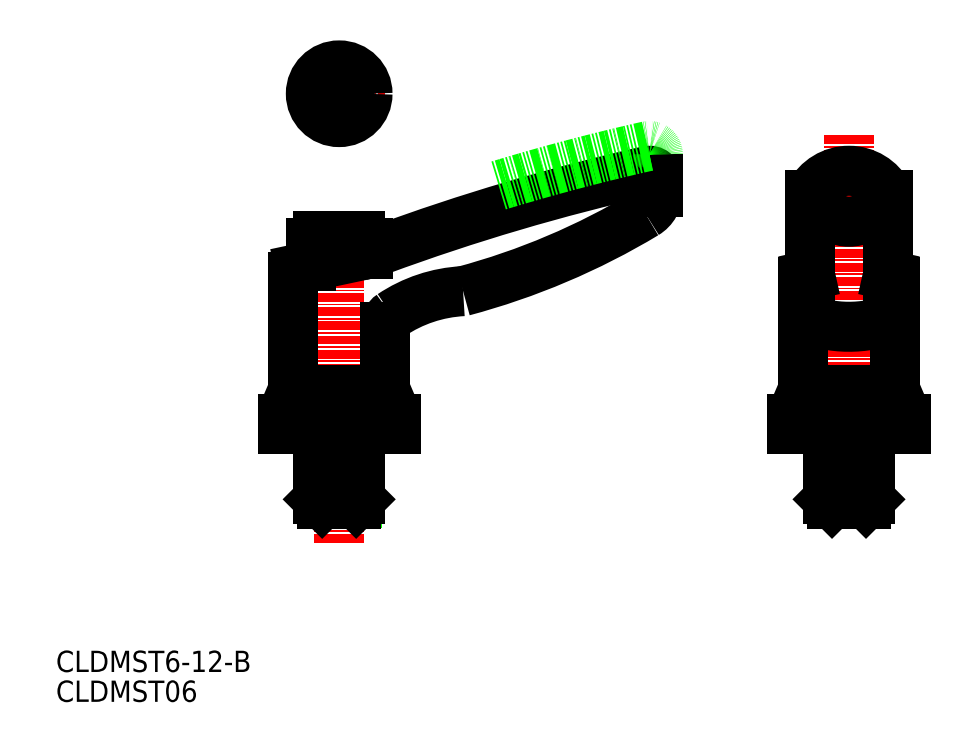
<metadata>
{"format":"dxf","ext":"dxf","renderer":"ezdxf+matplotlib","layout":"modelspace","background":"white","min_lineweight":24,"dpi":150}
</metadata>
<code>
0
SECTION
2
ENTITIES
0
LINE
8
CENTER
10
40
20
22.48
30
0
11
40
21
68.99
31
0
0
TEXT
8
0
10
8.856e-08
20
4.216
30
0
40
3
1
CLDMST6-12-B
0
TEXT
8
0
10
8.856e-08
20
9.709e-08
30
0
40
3
1
CLDMST06
0
LINE
8
0
10
35
20
40.37
30
0
11
45
21
40.37
31
0
0
LINE
8
0
10
35.37
20
40
30
0
11
35
21
40.37
31
0
0
LINE
8
0
10
35
20
44
30
0
11
35
21
40.37
31
0
0
LINE
8
0
10
42.46
20
38.49
30
0
11
42.46
21
28.06
31
0
0
LINE
8
0
10
37.54
20
38.49
30
0
11
37.54
21
28.06
31
0
0
LINE
8
0
10
37
20
37.95
30
0
11
37
21
28.6
31
0
0
LINE
8
0
10
43
20
37.95
30
0
11
43
21
28.6
31
0
0
LINE
8
0
10
43
20
28.6
30
0
11
42.4
21
28
31
0
0
LINE
8
0
10
37
20
28.6
30
0
11
37.6
21
28
31
0
0
LINE
8
0
10
42.4
20
28
30
0
11
37.6
21
28
31
0
0
LINE
8
0
10
43
20
28.6
30
0
11
37
21
28.6
31
0
0
LINE
8
0
10
35.37
20
40
30
0
11
44.63
21
40
31
0
0
LINE
8
0
10
44.63
20
40
30
0
11
45
21
40.37
31
0
0
LINE
8
0
10
45
20
44
30
0
11
45
21
40.37
31
0
0
LINE
8
CENTER
10
112
20
80
30
0
11
112
21
25
31
0
0
LINE
8
0
10
114.5
20
38.49
30
0
11
114.5
21
28.06
31
0
0
LINE
8
0
10
109.5
20
38.49
30
0
11
109.5
21
28.06
31
0
0
LINE
8
0
10
114.4
20
28
30
0
11
109.6
21
28
31
0
0
LINE
8
0
10
115
20
28.6
30
0
11
109
21
28.6
31
0
0
LINE
8
0
10
109
20
28.6
30
0
11
109.6
21
28
31
0
0
LINE
8
0
10
115
20
28.6
30
0
11
114.4
21
28
31
0
0
LINE
8
0
10
107
20
40.37
30
0
11
117
21
40.37
31
0
0
LINE
8
0
10
107.4
20
40
30
0
11
116.6
21
40
31
0
0
LINE
8
0
10
107
20
44
30
0
11
107
21
40.37
31
0
0
LINE
8
0
10
107.4
20
40
30
0
11
107
21
40.37
31
0
0
LINE
8
0
10
117
20
44
30
0
11
117
21
40.37
31
0
0
LINE
8
0
10
116.6
20
40
30
0
11
117
21
40.37
31
0
0
LINE
8
CENTER
10
40
20
79.38
30
0
11
40
21
92.38
31
0
0
LINE
8
CENTER
10
33.5
20
85.88
30
0
11
46.5
21
85.88
31
0
0
CIRCLE
8
0
10
40
20
85.88
30
0
40
4
0
POLYLINE
8
0
66
     1
10
0
20
0
30
0
70
     1
0
VERTEX
8
0
10
41.5
20
86.74
30
0
0
VERTEX
8
0
10
40
20
87.61
30
0
0
VERTEX
8
0
10
38.5
20
86.74
30
0
0
VERTEX
8
0
10
38.5
20
85.01
30
0
0
VERTEX
8
0
10
40
20
84.14
30
0
0
VERTEX
8
0
10
41.5
20
85.01
30
0
0
SEQEND
8
0
0
LINE
8
0
10
43
20
37.95
30
0
11
42.45
21
38.5
31
0
0
LINE
8
0
10
37
20
37.95
30
0
11
37.55
21
38.5
31
0
0
LINE
8
0
10
42.45
20
38.5
30
0
11
37.55
21
38.5
31
0
0
LINE
8
0
10
43
20
37.95
30
0
11
37
21
37.95
31
0
0
LINE
8
0
10
32
20
38.5
30
0
11
37.55
21
38.5
31
0
0
LINE
8
0
10
48
20
38.5
30
0
11
48
21
40
31
0
0
LINE
8
0
10
48
20
40
30
0
11
32
21
40
31
0
0
LINE
8
0
10
32
20
40
30
0
11
32
21
38.5
31
0
0
LINE
8
0
10
42.45
20
38.5
30
0
11
48
21
38.5
31
0
0
LINE
8
0
10
104
20
38.5
30
0
11
120
21
38.5
31
0
0
LINE
8
0
10
120
20
38.5
30
0
11
120
21
40
31
0
0
LINE
8
0
10
120
20
40
30
0
11
104
21
40
31
0
0
LINE
8
0
10
104
20
40
30
0
11
104
21
38.5
31
0
0
LINE
8
0
10
114.5
20
38.5
30
0
11
109.7
21
38.5
31
0
0
LINE
8
0
10
115
20
37.95
30
0
11
114.5
21
38.5
31
0
0
LINE
8
0
10
109
20
37.95
30
0
11
109.6
21
38.5
31
0
0
LINE
8
0
10
114.5
20
38.5
30
0
11
109.6
21
38.5
31
0
0
LINE
8
0
10
115
20
37.95
30
0
11
109
21
37.95
31
0
0
LINE
8
0
10
115
20
37.95
30
0
11
115
21
28.6
31
0
0
LINE
8
0
10
109
20
37.95
30
0
11
109
21
28.6
31
0
0
LINE
8
0
10
37.55
20
40
30
0
11
37.55
21
38.5
31
0
0
LINE
8
0
10
42.45
20
40
30
0
11
42.45
21
38.5
31
0
0
LINE
8
0
10
118.5
20
59.25
30
0
11
118.5
21
44.09
31
0
0
LINE
8
0
10
105.5
20
59.25
30
0
11
105.5
21
44.09
31
0
0
LINE
8
0
10
118.3
20
44
30
0
11
117.1
21
44
31
0
0
LINE
8
0
10
105.5
20
44.09
30
0
11
118.5
21
44.09
31
0
0
LINE
8
0
10
105.5
20
44.09
30
0
11
105.7
21
44
31
0
0
LINE
8
0
10
105.7
20
44
30
0
11
118.2
21
44
31
0
0
LINE
8
0
10
118.5
20
44.09
30
0
11
118.3
21
44
31
0
0
LINE
8
0
10
117.5
20
71.65
30
0
11
117.5
21
54.67
31
0
0
LINE
8
0
10
106.5
20
71.65
30
0
11
106.5
21
54.67
31
0
0
ARC
8
0
10
112
20
72.41
30
0
40
4.599
50
217
51
323
0
ARC
8
0
10
117.5
20
59.25
30
0
40
1
50
0
51
74.28
0
ARC
8
0
10
106.5
20
59.25
30
0
40
1
50
105.7
51
180
0
LINE
8
0
10
106.2
20
60.21
30
0
11
106.5
21
60.27
31
0
0
LINE
8
0
10
117.8
20
60.21
30
0
11
117.5
21
60.27
31
0
0
ARC
8
0
10
112
20
68.8
30
0
40
6.196
50
27.32
51
152.7
0
LINE
8
0
10
33.5
20
60.03
30
0
11
33.5
21
44.09
31
0
0
LINE
8
0
10
46.5
20
44.09
30
0
11
46.5
21
52.97
31
0
0
LINE
8
0
10
33.5
20
44.09
30
0
11
46.5
21
44.09
31
0
0
LINE
8
0
10
33.7
20
44
30
0
11
46.3
21
44
31
0
0
LINE
8
0
10
33.5
20
44.09
30
0
11
33.7
21
44
31
0
0
LINE
8
0
10
46.5
20
44.09
30
0
11
46.3
21
44
31
0
0
ARC
8
0
10
37
20
64.8
30
0
40
1
50
90
51
180
0
ARC
8
0
10
43
20
64.8
30
0
40
1
50
0
51
90
0
LINE
8
0
10
36
20
61.53
30
0
11
36
21
64.8
31
0
0
LINE
8
0
10
37
20
65.8
30
0
11
43
21
65.8
31
0
0
LINE
8
0
10
44
20
64.8
30
0
11
44
21
63.26
31
0
0
LINE
8
0
10
85
20
72.01
30
0
11
85
21
73.8
31
0
0
LINE
8
0
10
34.45
20
61.2
30
0
11
43.07
21
63.03
31
0
0
ARC
8
0
10
83.8
20
73.8
30
0
40
1.2
50
0
51
102.3
0
ARC
8
0
10
34.7
20
60.03
30
0
40
1.2
50
102
51
180
0
ARC
8
0
10
31.71
20
154.6
30
0
40
100
50
284.9
51
301
0
ARC
8
0
10
58.54
20
38.03
30
0
40
20
50
92.97
51
123.9
0
ARC
8
0
10
48.5
20
52.97
30
0
40
2
50
123.9
51
180
0
ARC
8
0
10
81.4
20
72.01
30
0
40
3.6
50
301
51
0
0
ARC
8
0
10
149.5
20
-217.7
30
0
40
300
50
102.7
51
110.2
0
ARC
8
0
10
38.91
20
82.6
30
0
40
20
50
282
51
290.2
0
ARC
8
0
10
149.5
20
-214.2
30
0
40
300
50
102.7
51
106.9
0
ARC
8
0
10
83.8
20
77.3
30
0
40
1.2
50
0
51
102.3
0
POLYLINE
8
0
10
106.5
20
54.67
30
0
66
     1
70
     8
0
VERTEX
8
0
10
106.5
20
54.67
30
0
70
    32
0
VERTEX
8
0
10
106.5
20
54.62
30
0
70
    32
0
VERTEX
8
0
10
106.5
20
54.58
30
0
70
    32
0
VERTEX
8
0
10
106.5
20
54.54
30
0
70
    32
0
VERTEX
8
0
10
106.5
20
54.5
30
0
70
    32
0
VERTEX
8
0
10
106.5
20
54.46
30
0
70
    32
0
VERTEX
8
0
10
106.6
20
54.42
30
0
70
    32
0
VERTEX
8
0
10
106.6
20
54.38
30
0
70
    32
0
VERTEX
8
0
10
106.6
20
54.33
30
0
70
    32
0
VERTEX
8
0
10
106.6
20
54.29
30
0
70
    32
0
VERTEX
8
0
10
106.7
20
54.25
30
0
70
    32
0
VERTEX
8
0
10
106.7
20
54.21
30
0
70
    32
0
VERTEX
8
0
10
106.7
20
54.17
30
0
70
    32
0
VERTEX
8
0
10
106.8
20
54.13
30
0
70
    32
0
VERTEX
8
0
10
106.8
20
54.09
30
0
70
    32
0
VERTEX
8
0
10
106.9
20
54.05
30
0
70
    32
0
VERTEX
8
0
10
106.9
20
54.02
30
0
70
    32
0
VERTEX
8
0
10
107
20
53.98
30
0
70
    32
0
VERTEX
8
0
10
107
20
53.94
30
0
70
    32
0
VERTEX
8
0
10
107.1
20
53.9
30
0
70
    32
0
VERTEX
8
0
10
107.1
20
53.87
30
0
70
    32
0
VERTEX
8
0
10
107.2
20
53.83
30
0
70
    32
0
VERTEX
8
0
10
107.3
20
53.79
30
0
70
    32
0
VERTEX
8
0
10
107.3
20
53.76
30
0
70
    32
0
VERTEX
8
0
10
107.4
20
53.72
30
0
70
    32
0
VERTEX
8
0
10
107.5
20
53.69
30
0
70
    32
0
VERTEX
8
0
10
107.6
20
53.66
30
0
70
    32
0
VERTEX
8
0
10
107.7
20
53.62
30
0
70
    32
0
VERTEX
8
0
10
107.7
20
53.59
30
0
70
    32
0
VERTEX
8
0
10
107.8
20
53.56
30
0
70
    32
0
VERTEX
8
0
10
107.9
20
53.53
30
0
70
    32
0
VERTEX
8
0
10
108
20
53.5
30
0
70
    32
0
VERTEX
8
0
10
108.1
20
53.47
30
0
70
    32
0
VERTEX
8
0
10
108.2
20
53.44
30
0
70
    32
0
VERTEX
8
0
10
108.3
20
53.41
30
0
70
    32
0
VERTEX
8
0
10
108.4
20
53.38
30
0
70
    32
0
VERTEX
8
0
10
108.5
20
53.35
30
0
70
    32
0
VERTEX
8
0
10
108.6
20
53.33
30
0
70
    32
0
VERTEX
8
0
10
108.7
20
53.3
30
0
70
    32
0
VERTEX
8
0
10
108.8
20
53.28
30
0
70
    32
0
VERTEX
8
0
10
108.9
20
53.26
30
0
70
    32
0
VERTEX
8
0
10
109.1
20
53.23
30
0
70
    32
0
VERTEX
8
0
10
109.2
20
53.21
30
0
70
    32
0
VERTEX
8
0
10
109.3
20
53.19
30
0
70
    32
0
VERTEX
8
0
10
109.4
20
53.17
30
0
70
    32
0
VERTEX
8
0
10
109.5
20
53.15
30
0
70
    32
0
VERTEX
8
0
10
109.6
20
53.13
30
0
70
    32
0
VERTEX
8
0
10
109.8
20
53.12
30
0
70
    32
0
VERTEX
8
0
10
109.9
20
53.1
30
0
70
    32
0
VERTEX
8
0
10
110
20
53.08
30
0
70
    32
0
VERTEX
8
0
10
110.1
20
53.07
30
0
70
    32
0
VERTEX
8
0
10
110.3
20
53.06
30
0
70
    32
0
VERTEX
8
0
10
110.4
20
53.04
30
0
70
    32
0
VERTEX
8
0
10
110.5
20
53.03
30
0
70
    32
0
VERTEX
8
0
10
110.7
20
53.02
30
0
70
    32
0
VERTEX
8
0
10
110.8
20
53.01
30
0
70
    32
0
VERTEX
8
0
10
110.9
20
53
30
0
70
    32
0
VERTEX
8
0
10
111.1
20
52.99
30
0
70
    32
0
VERTEX
8
0
10
111.2
20
52.99
30
0
70
    32
0
VERTEX
8
0
10
111.3
20
52.98
30
0
70
    32
0
VERTEX
8
0
10
111.5
20
52.98
30
0
70
    32
0
VERTEX
8
0
10
111.6
20
52.97
30
0
70
    32
0
VERTEX
8
0
10
111.7
20
52.97
30
0
70
    32
0
VERTEX
8
0
10
111.9
20
52.97
30
0
70
    32
0
VERTEX
8
0
10
112
20
52.97
30
0
70
    32
0
VERTEX
8
0
10
112.1
20
52.97
30
0
70
    32
0
VERTEX
8
0
10
112.3
20
52.97
30
0
70
    32
0
VERTEX
8
0
10
112.4
20
52.97
30
0
70
    32
0
VERTEX
8
0
10
112.5
20
52.98
30
0
70
    32
0
VERTEX
8
0
10
112.7
20
52.98
30
0
70
    32
0
VERTEX
8
0
10
112.8
20
52.99
30
0
70
    32
0
VERTEX
8
0
10
112.9
20
52.99
30
0
70
    32
0
VERTEX
8
0
10
113.1
20
53
30
0
70
    32
0
VERTEX
8
0
10
113.2
20
53.01
30
0
70
    32
0
VERTEX
8
0
10
113.3
20
53.02
30
0
70
    32
0
VERTEX
8
0
10
113.5
20
53.03
30
0
70
    32
0
VERTEX
8
0
10
113.6
20
53.04
30
0
70
    32
0
VERTEX
8
0
10
113.7
20
53.06
30
0
70
    32
0
VERTEX
8
0
10
113.9
20
53.07
30
0
70
    32
0
VERTEX
8
0
10
114
20
53.08
30
0
70
    32
0
VERTEX
8
0
10
114.1
20
53.1
30
0
70
    32
0
VERTEX
8
0
10
114.2
20
53.12
30
0
70
    32
0
VERTEX
8
0
10
114.4
20
53.13
30
0
70
    32
0
VERTEX
8
0
10
114.5
20
53.15
30
0
70
    32
0
VERTEX
8
0
10
114.6
20
53.17
30
0
70
    32
0
VERTEX
8
0
10
114.7
20
53.19
30
0
70
    32
0
VERTEX
8
0
10
114.8
20
53.21
30
0
70
    32
0
VERTEX
8
0
10
114.9
20
53.23
30
0
70
    32
0
VERTEX
8
0
10
115.1
20
53.26
30
0
70
    32
0
VERTEX
8
0
10
115.2
20
53.28
30
0
70
    32
0
VERTEX
8
0
10
115.3
20
53.3
30
0
70
    32
0
VERTEX
8
0
10
115.4
20
53.33
30
0
70
    32
0
VERTEX
8
0
10
115.5
20
53.35
30
0
70
    32
0
VERTEX
8
0
10
115.6
20
53.38
30
0
70
    32
0
VERTEX
8
0
10
115.7
20
53.41
30
0
70
    32
0
VERTEX
8
0
10
115.8
20
53.44
30
0
70
    32
0
VERTEX
8
0
10
115.9
20
53.47
30
0
70
    32
0
VERTEX
8
0
10
116
20
53.5
30
0
70
    32
0
VERTEX
8
0
10
116.1
20
53.53
30
0
70
    32
0
VERTEX
8
0
10
116.2
20
53.56
30
0
70
    32
0
VERTEX
8
0
10
116.3
20
53.59
30
0
70
    32
0
VERTEX
8
0
10
116.3
20
53.62
30
0
70
    32
0
VERTEX
8
0
10
116.4
20
53.66
30
0
70
    32
0
VERTEX
8
0
10
116.5
20
53.69
30
0
70
    32
0
VERTEX
8
0
10
116.6
20
53.72
30
0
70
    32
0
VERTEX
8
0
10
116.7
20
53.76
30
0
70
    32
0
VERTEX
8
0
10
116.7
20
53.79
30
0
70
    32
0
VERTEX
8
0
10
116.8
20
53.83
30
0
70
    32
0
VERTEX
8
0
10
116.9
20
53.87
30
0
70
    32
0
VERTEX
8
0
10
116.9
20
53.9
30
0
70
    32
0
VERTEX
8
0
10
117
20
53.94
30
0
70
    32
0
VERTEX
8
0
10
117
20
53.98
30
0
70
    32
0
VERTEX
8
0
10
117.1
20
54.02
30
0
70
    32
0
VERTEX
8
0
10
117.1
20
54.05
30
0
70
    32
0
VERTEX
8
0
10
117.2
20
54.09
30
0
70
    32
0
VERTEX
8
0
10
117.2
20
54.13
30
0
70
    32
0
VERTEX
8
0
10
117.3
20
54.17
30
0
70
    32
0
VERTEX
8
0
10
117.3
20
54.21
30
0
70
    32
0
VERTEX
8
0
10
117.3
20
54.25
30
0
70
    32
0
VERTEX
8
0
10
117.4
20
54.29
30
0
70
    32
0
VERTEX
8
0
10
117.4
20
54.33
30
0
70
    32
0
VERTEX
8
0
10
117.4
20
54.38
30
0
70
    32
0
VERTEX
8
0
10
117.4
20
54.42
30
0
70
    32
0
VERTEX
8
0
10
117.5
20
54.46
30
0
70
    32
0
VERTEX
8
0
10
117.5
20
54.5
30
0
70
    32
0
VERTEX
8
0
10
117.5
20
54.54
30
0
70
    32
0
VERTEX
8
0
10
117.5
20
54.58
30
0
70
    32
0
VERTEX
8
0
10
117.5
20
54.62
30
0
70
    32
0
VERTEX
8
0
10
117.5
20
54.67
30
0
70
    32
0
SEQEND
8
0
0
ENDSEC
0
EOF

</code>
